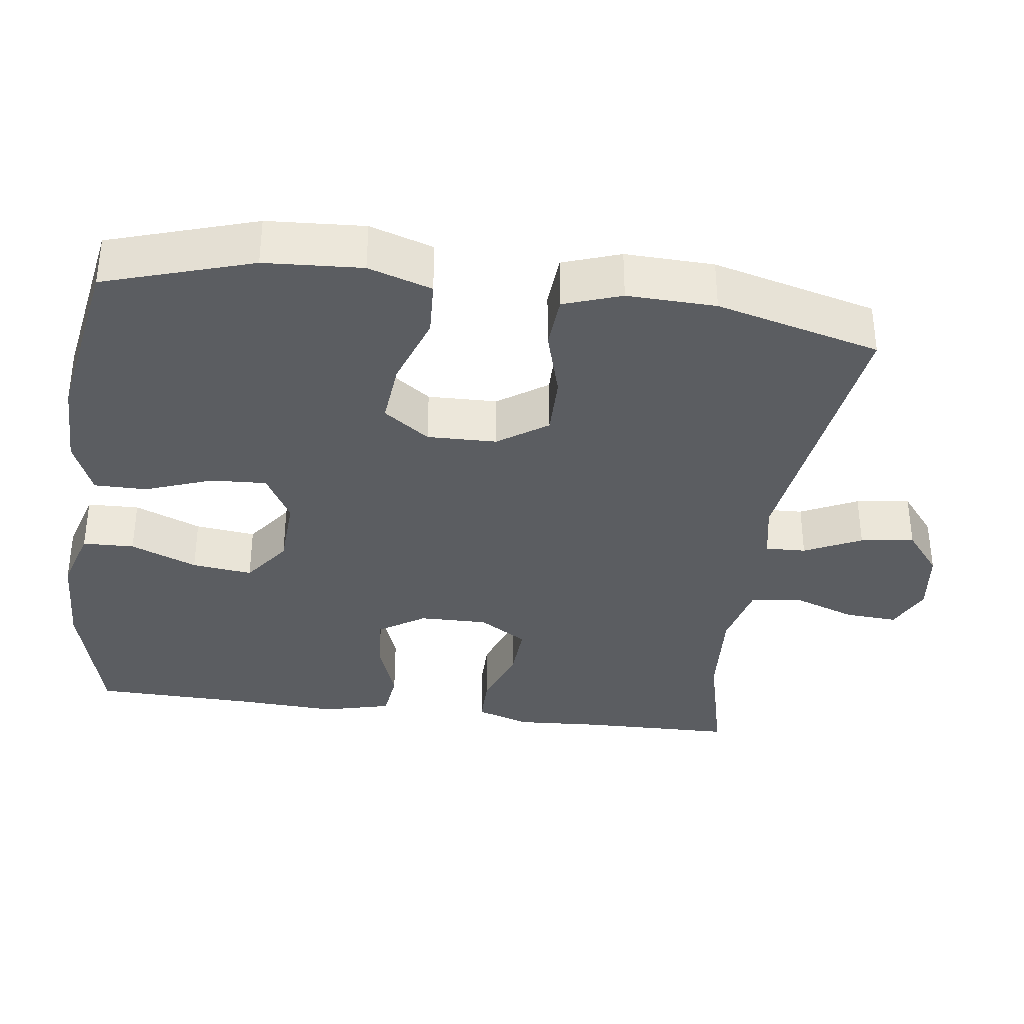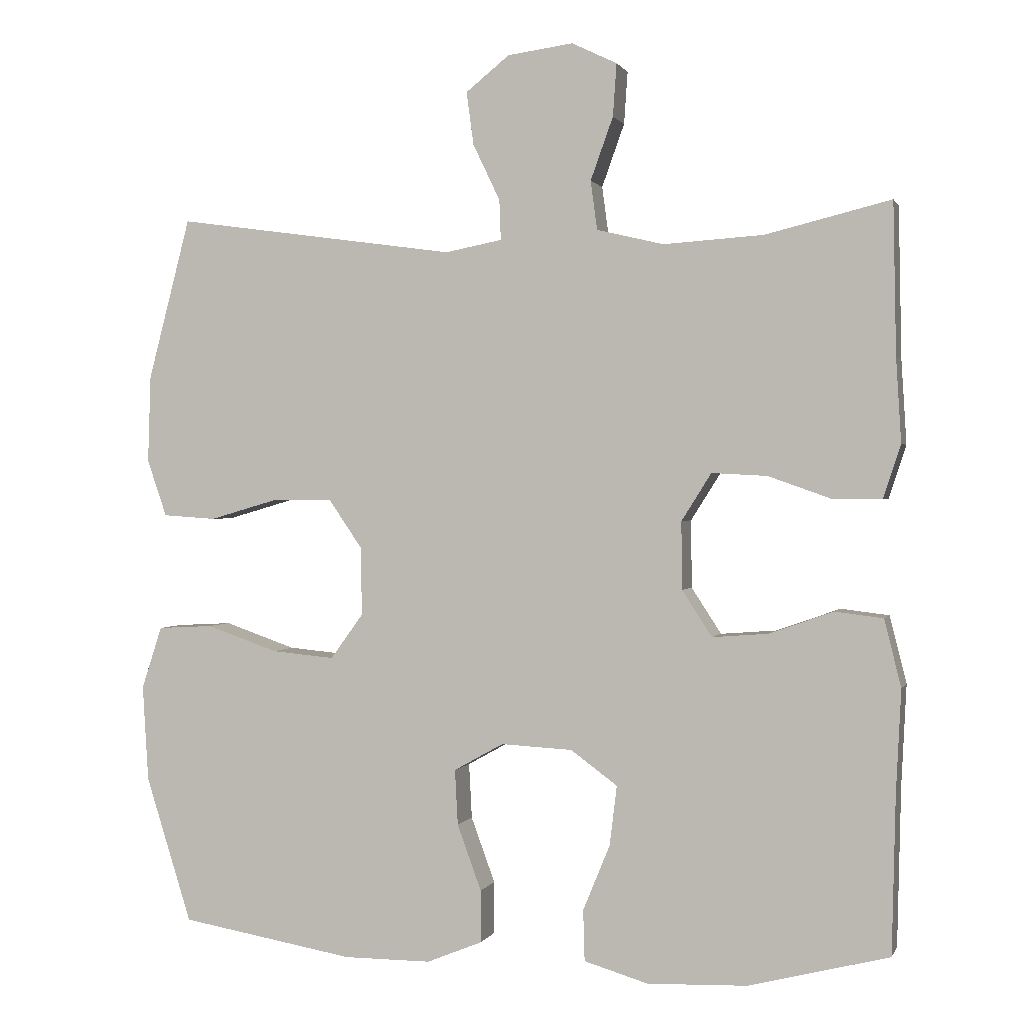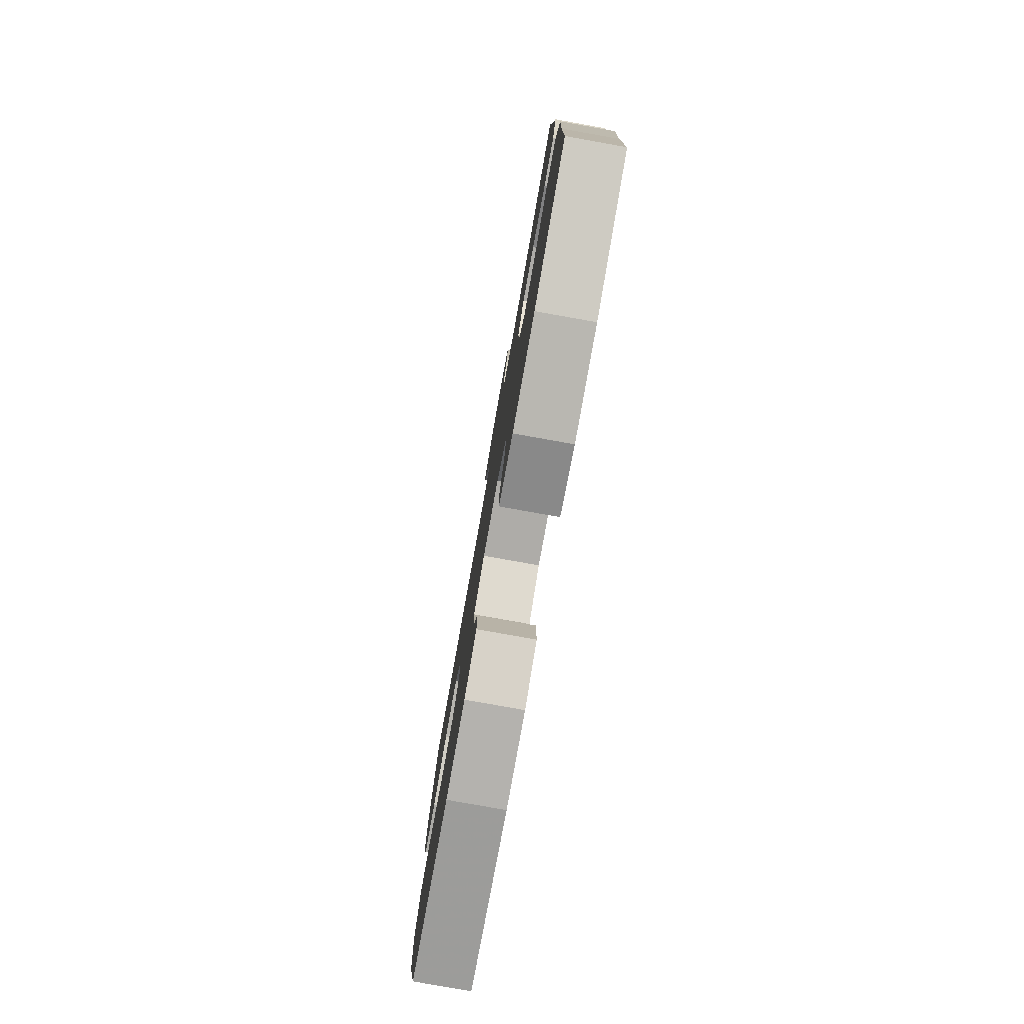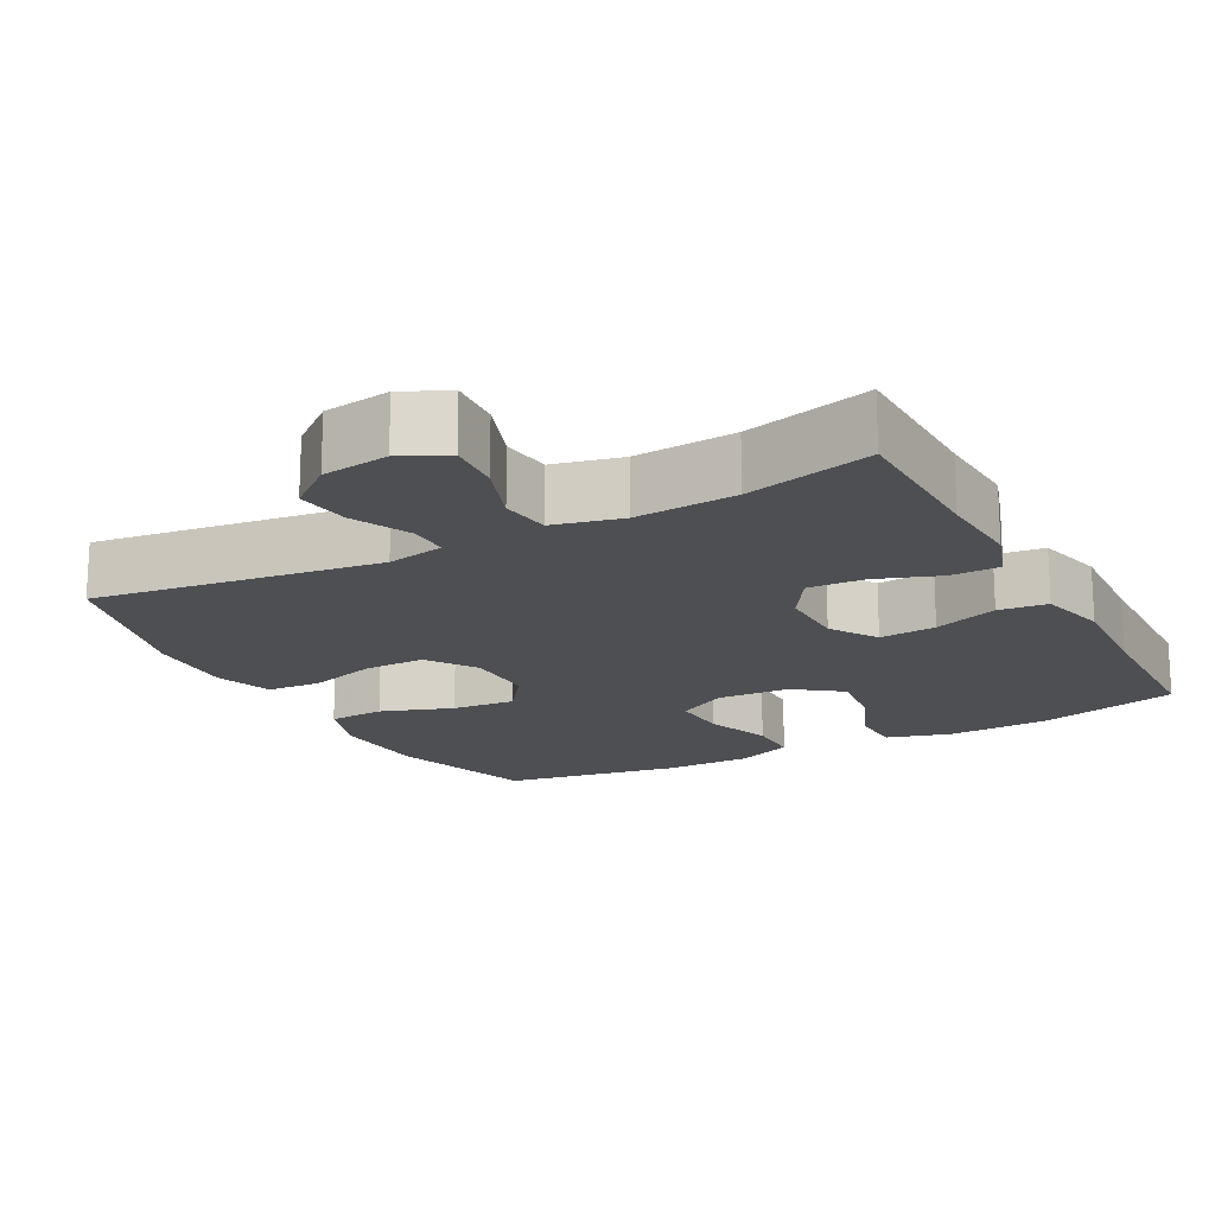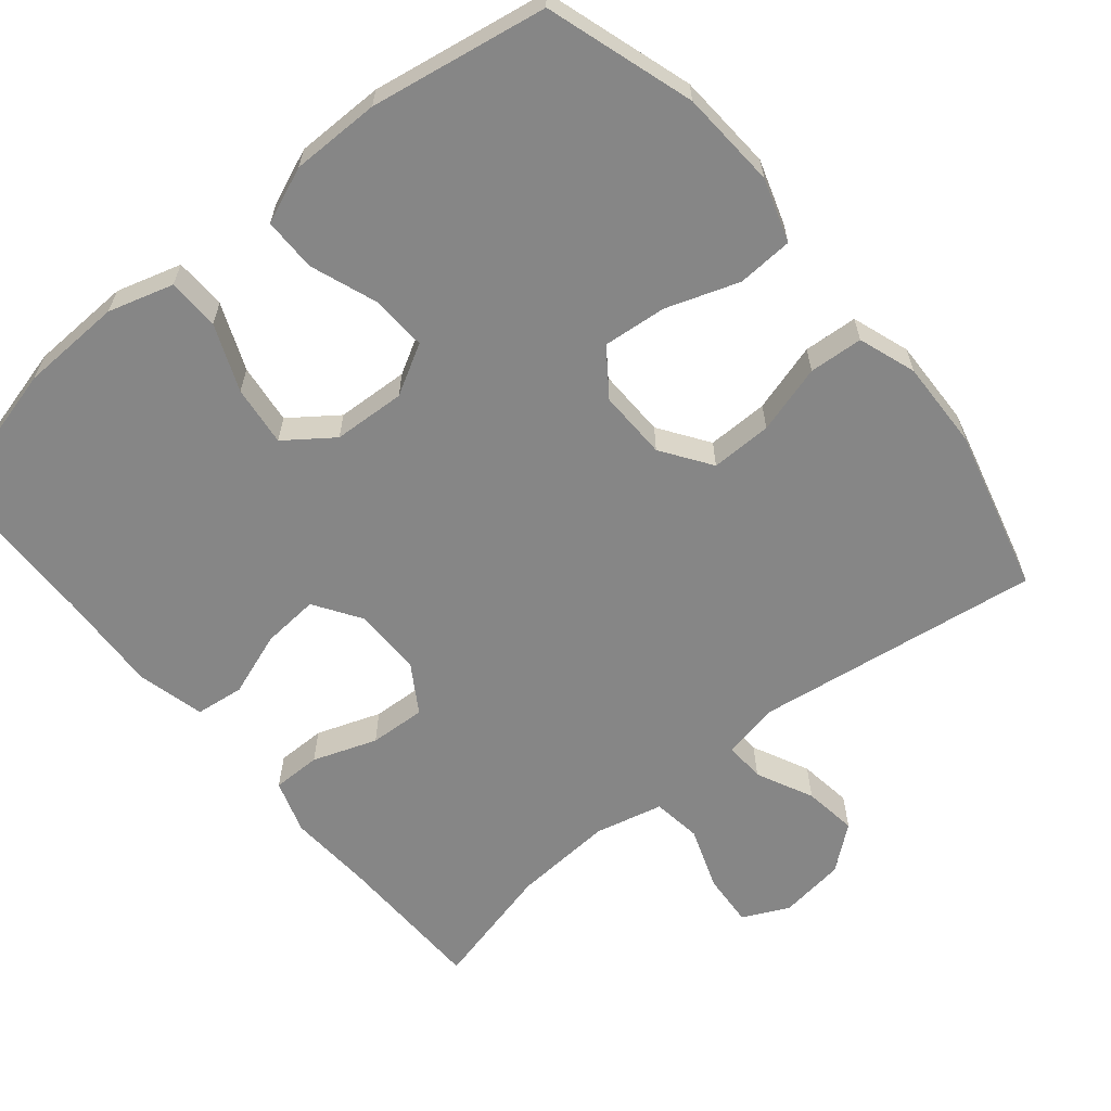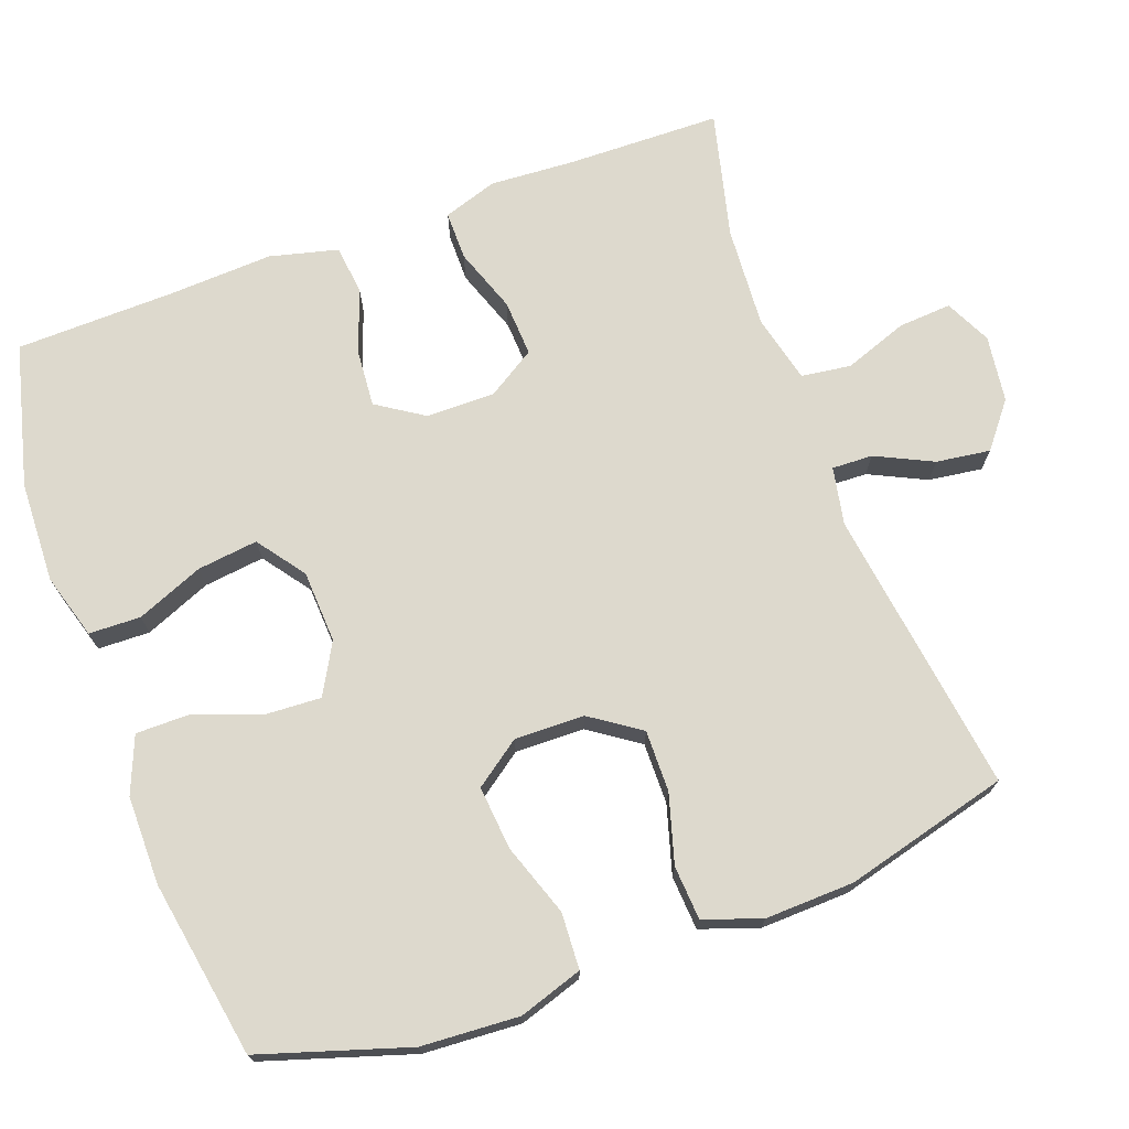
<metadata>
{"format":"obj","ext":"obj","renderer":"f3d","projection":"perspective","resolution":1024,"background":"white","views":[{"elev":-35.4,"azim":-97.6,"up":"+Y"},{"elev":0.8,"azim":15.2,"up":"+Z"},{"elev":-79.8,"azim":79.9,"up":"+Z"},{"elev":-17.7,"azim":28.2,"up":"+Y"},{"elev":-62.2,"azim":-140.4,"up":"+Y"},{"elev":71.9,"azim":-110.1,"up":"+Y"}]}
</metadata>
<code>
v 0.5 0.07 -0.5
v 0.308 0.07 -0.549
v 0.171 0.07 -0.554
v 0.083 0.07 -0.528
v 0.081 0.07 -0.458
v 0.118 0.07 -0.368
v 0.128 0.07 -0.286
v 0.064 0.07 -0.239
v -0.034 0.07 -0.234
v -0.102 0.07 -0.272
v -0.098 0.07 -0.348
v -0.065 0.07 -0.438
v -0.065 0.07 -0.51
v -0.141 0.07 -0.541
v -0.261 0.07 -0.541
v -0.5 0.07 -0.5
v -0.563 0.07 -0.3
v -0.571 0.07 -0.168
v -0.543 0.07 -0.082
v -0.467 0.07 -0.078
v -0.369 0.07 -0.112
v -0.283 0.07 -0.12
v -0.238 0.07 -0.058
v -0.24 0.07 0.036
v -0.286 0.07 0.103
v -0.369 0.07 0.102
v -0.462 0.07 0.075
v -0.535 0.07 0.08
v -0.562 0.07 0.158
v -0.558 0.07 0.278
v -0.5 0.07 0.5
v -0.114 0.07 0.446
v -0.036 0.07 0.461
v -0.038 0.07 0.516
v -0.075 0.07 0.593
v -0.085 0.07 0.666
v -0.025 0.07 0.714
v 0.065 0.07 0.726
v 0.127 0.07 0.696
v 0.122 0.07 0.624
v 0.091 0.07 0.538
v 0.1 0.07 0.471
v 0.192 0.07 0.449
v 0.329 0.07 0.458
v 0.5 0.07 0.5
v 0.504 0.07 0.293
v 0.511 0.07 0.178
v 0.487 0.07 0.105
v 0.421 0.07 0.105
v 0.334 0.07 0.136
v 0.258 0.07 0.14
v 0.217 0.07 0.075
v 0.218 0.07 -0.018
v 0.259 0.07 -0.081
v 0.336 0.07 -0.075
v 0.423 0.07 -0.044
v 0.489 0.07 -0.052
v 0.512 0.07 -0.144
v 0.505 0.07 -0.283
v 0.5 0 -0.5
v 0.308 0 -0.549
v 0.171 0 -0.554
v 0.083 0 -0.528
v 0.081 0 -0.458
v 0.118 0 -0.368
v 0.128 0 -0.286
v 0.064 0 -0.239
v -0.034 0 -0.234
v -0.102 0 -0.272
v -0.098 0 -0.348
v -0.065 0 -0.438
v -0.065 0 -0.51
v -0.141 0 -0.541
v -0.261 0 -0.541
v -0.5 0 -0.5
v -0.563 0 -0.3
v -0.571 0 -0.168
v -0.543 0 -0.082
v -0.467 0 -0.078
v -0.369 0 -0.112
v -0.283 0 -0.12
v -0.238 0 -0.058
v -0.24 0 0.036
v -0.286 0 0.103
v -0.369 0 0.102
v -0.462 0 0.075
v -0.535 0 0.08
v -0.562 0 0.158
v -0.558 0 0.278
v -0.5 0 0.5
v -0.114 0 0.446
v -0.036 0 0.461
v -0.038 0 0.516
v -0.075 0 0.593
v -0.085 0 0.666
v -0.025 0 0.714
v 0.065 0 0.726
v 0.127 0 0.696
v 0.122 0 0.624
v 0.091 0 0.538
v 0.1 0 0.471
v 0.192 0 0.449
v 0.329 0 0.458
v 0.5 0 0.5
v 0.504 0 0.293
v 0.511 0 0.178
v 0.487 0 0.105
v 0.421 0 0.105
v 0.334 0 0.136
v 0.258 0 0.14
v 0.217 0 0.075
v 0.218 0 -0.018
v 0.259 0 -0.081
v 0.336 0 -0.075
v 0.423 0 -0.044
v 0.489 0 -0.052
v 0.512 0 -0.144
v 0.505 0 -0.283
f 57 58 59
f 56 57 59
f 55 56 59
f 4 5 6
f 3 4 6
f 2 3 6
f 1 2 6
f 59 1 6
f 55 59 6
f 54 55 6
f 53 54 6 7
f 52 53 7 8
f 48 49 50
f 47 48 50
f 46 47 50
f 46 50 51
f 45 46 51
f 44 45 51
f 43 44 51 52
f 39 40 41
f 38 39 41
f 37 38 41
f 36 37 41
f 35 36 41
f 34 35 41
f 33 34 41 42
f 52 8 9
f 43 52 9
f 42 43 9
f 33 42 9
f 32 33 9
f 30 31 32
f 29 30 32
f 28 29 32
f 27 28 32
f 26 27 32
f 19 20 21
f 18 19 21
f 17 18 21
f 16 17 21
f 15 16 21
f 14 15 21
f 13 14 21
f 12 13 21
f 11 12 21
f 10 11 21 22
f 9 10 22 23
f 25 26 32
f 24 25 32 9
f 9 23 24
f 118 117 116
f 118 116 115
f 118 115 114
f 65 64 63
f 65 63 62
f 65 62 61
f 65 61 60
f 65 60 118
f 65 118 114
f 65 114 113
f 66 65 113 112
f 67 66 112 111
f 109 108 107
f 109 107 106
f 109 106 105
f 110 109 105
f 110 105 104
f 110 104 103
f 111 110 103 102
f 100 99 98
f 100 98 97
f 100 97 96
f 100 96 95
f 100 95 94
f 100 94 93
f 101 100 93 92
f 68 67 111
f 68 111 102
f 68 102 101
f 68 101 92
f 68 92 91
f 91 90 89
f 91 89 88
f 91 88 87
f 91 87 86
f 91 86 85
f 80 79 78
f 80 78 77
f 80 77 76
f 80 76 75
f 80 75 74
f 80 74 73
f 80 73 72
f 80 72 71
f 80 71 70
f 81 80 70 69
f 82 81 69 68
f 91 85 84
f 68 91 84 83
f 83 82 68
f 1 60 61 2
f 2 61 62 3
f 3 62 63 4
f 4 63 64 5
f 5 64 65 6
f 6 65 66 7
f 7 66 67 8
f 8 67 68 9
f 9 68 69 10
f 10 69 70 11
f 11 70 71 12
f 12 71 72 13
f 13 72 73 14
f 14 73 74 15
f 15 74 75 16
f 16 75 76 17
f 17 76 77 18
f 18 77 78 19
f 19 78 79 20
f 20 79 80 21
f 21 80 81 22
f 22 81 82 23
f 23 82 83 24
f 24 83 84 25
f 25 84 85 26
f 26 85 86 27
f 27 86 87 28
f 28 87 88 29
f 29 88 89 30
f 30 89 90 31
f 31 90 91 32
f 32 91 92 33
f 33 92 93 34
f 34 93 94 35
f 35 94 95 36
f 36 95 96 37
f 37 96 97 38
f 38 97 98 39
f 39 98 99 40
f 40 99 100 41
f 41 100 101 42
f 42 101 102 43
f 43 102 103 44
f 44 103 104 45
f 45 104 105 46
f 46 105 106 47
f 47 106 107 48
f 48 107 108 49
f 49 108 109 50
f 50 109 110 51
f 51 110 111 52
f 52 111 112 53
f 53 112 113 54
f 54 113 114 55
f 55 114 115 56
f 56 115 116 57
f 57 116 117 58
f 58 117 118 59
f 59 118 60 1

</code>
